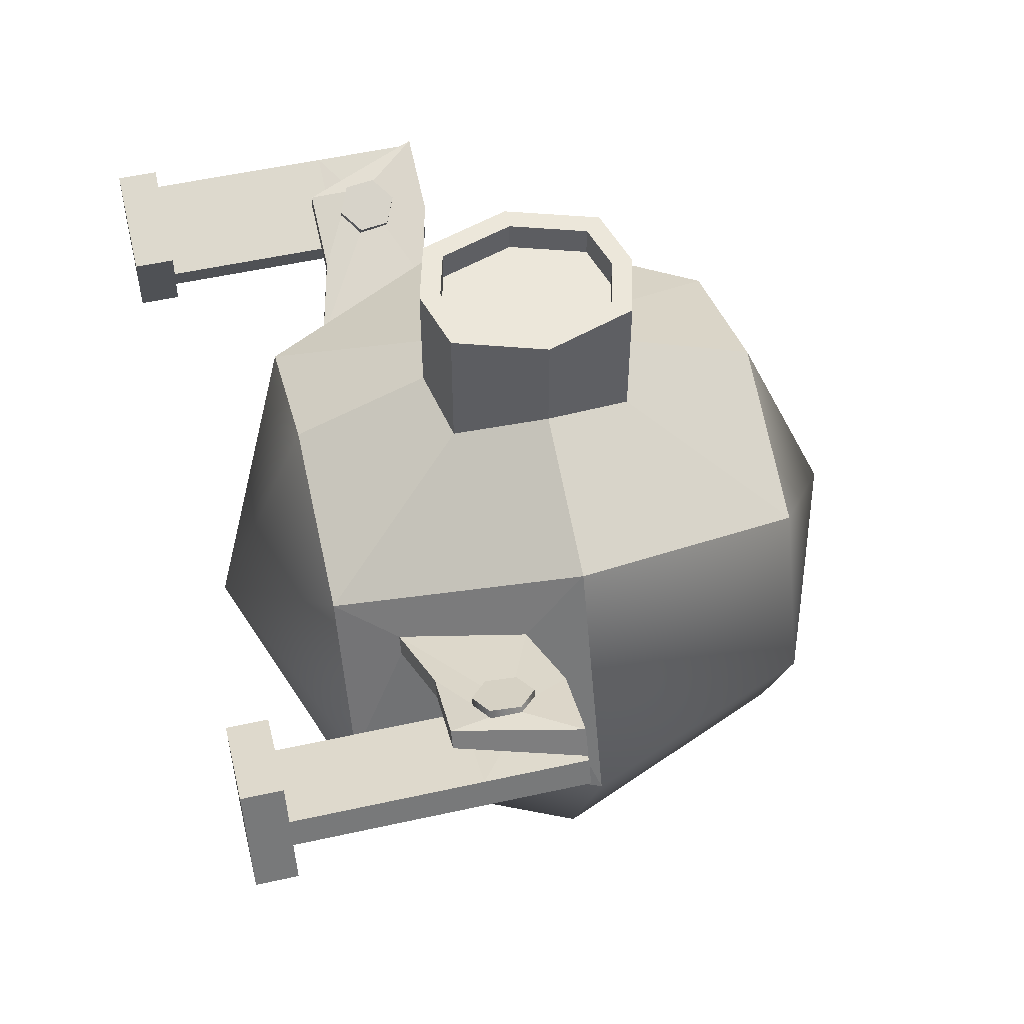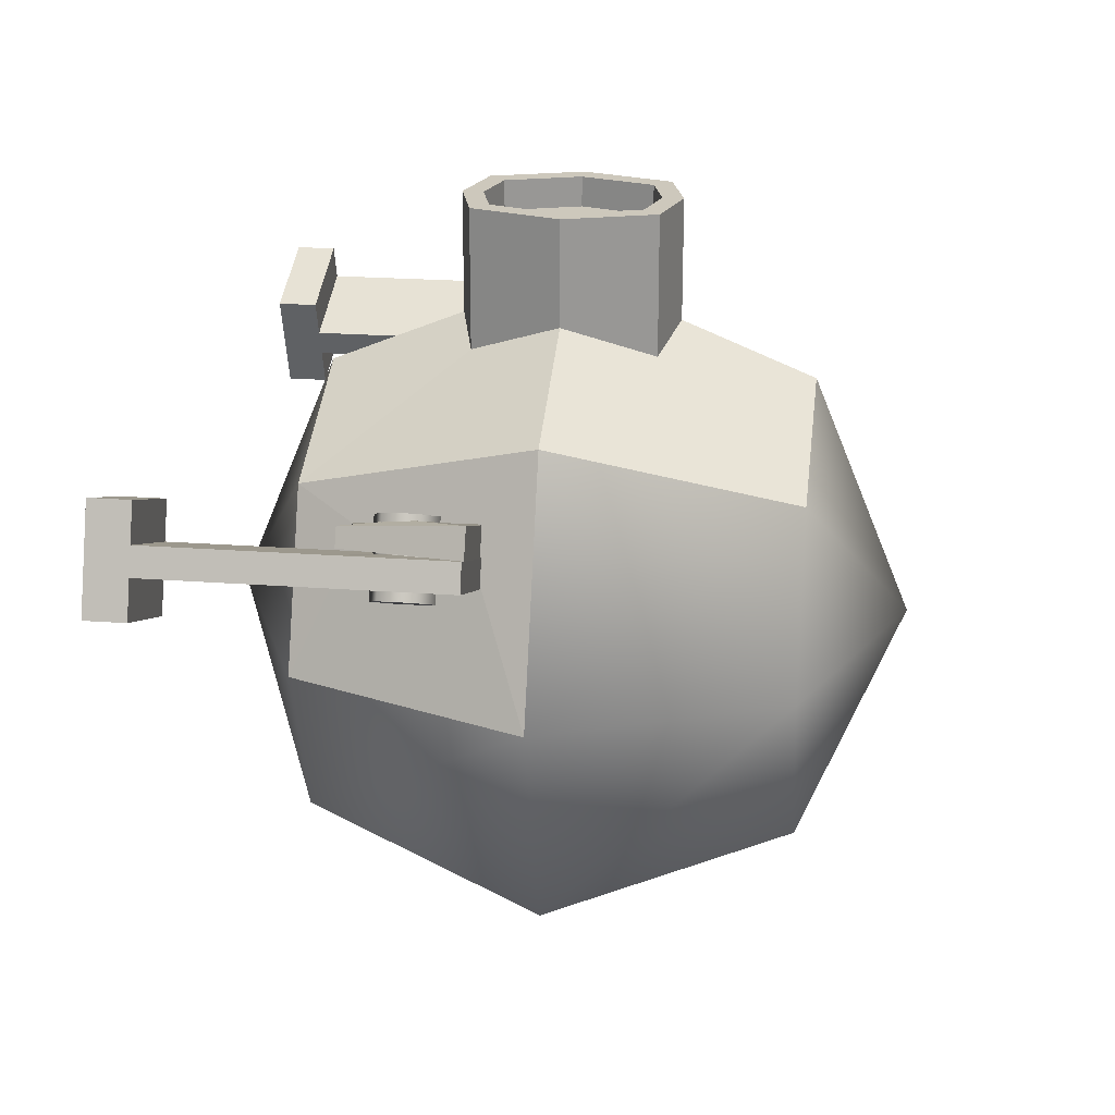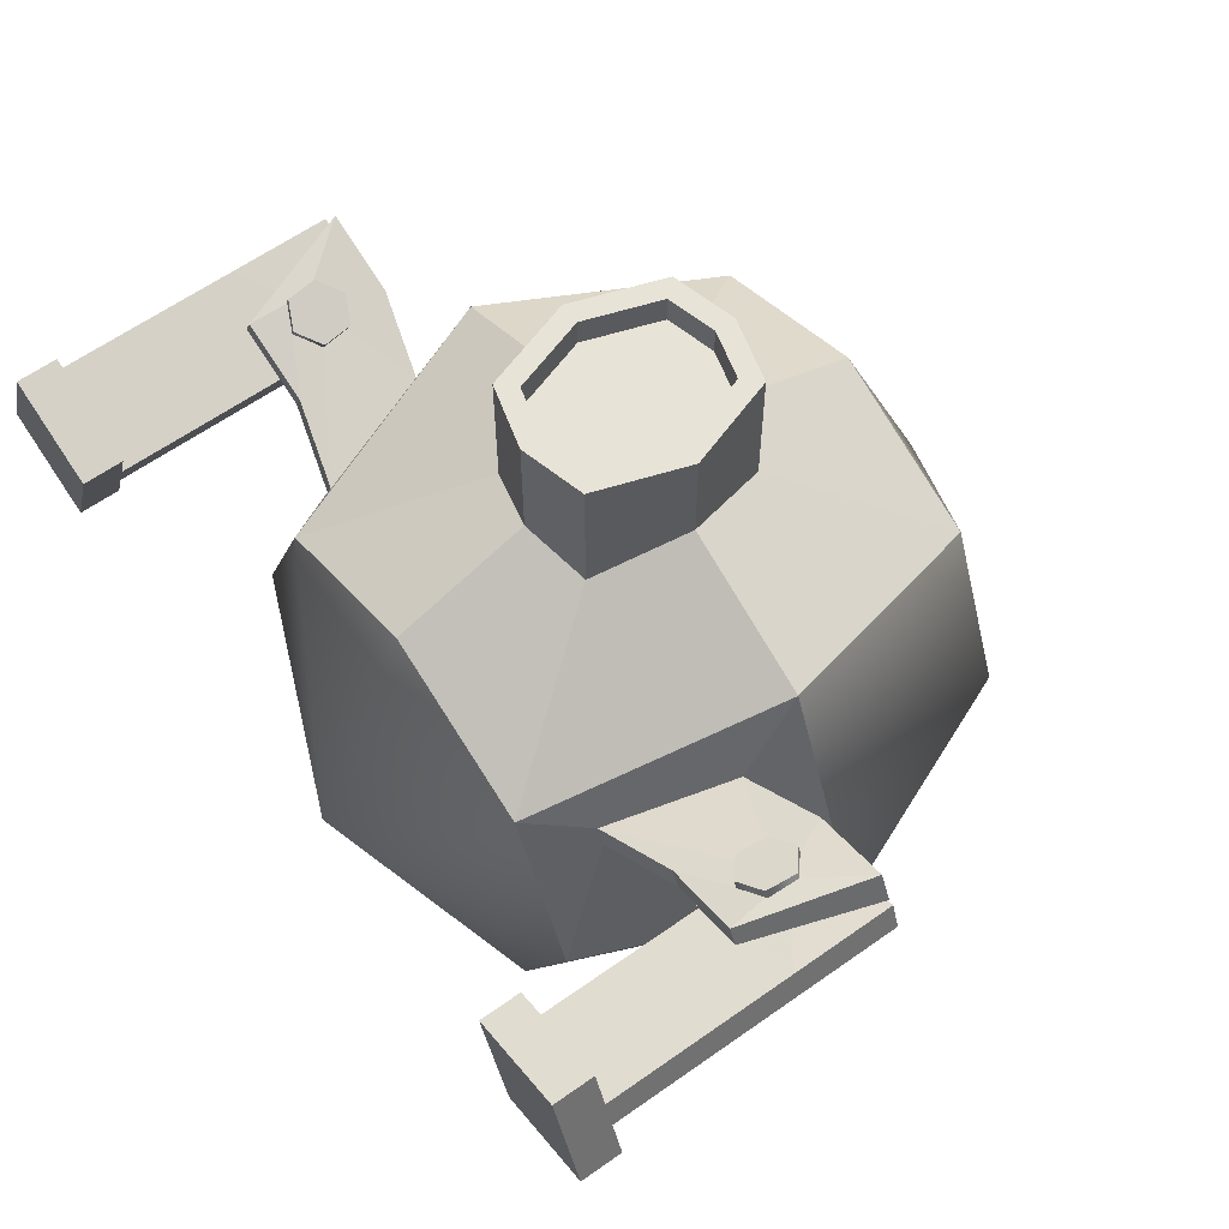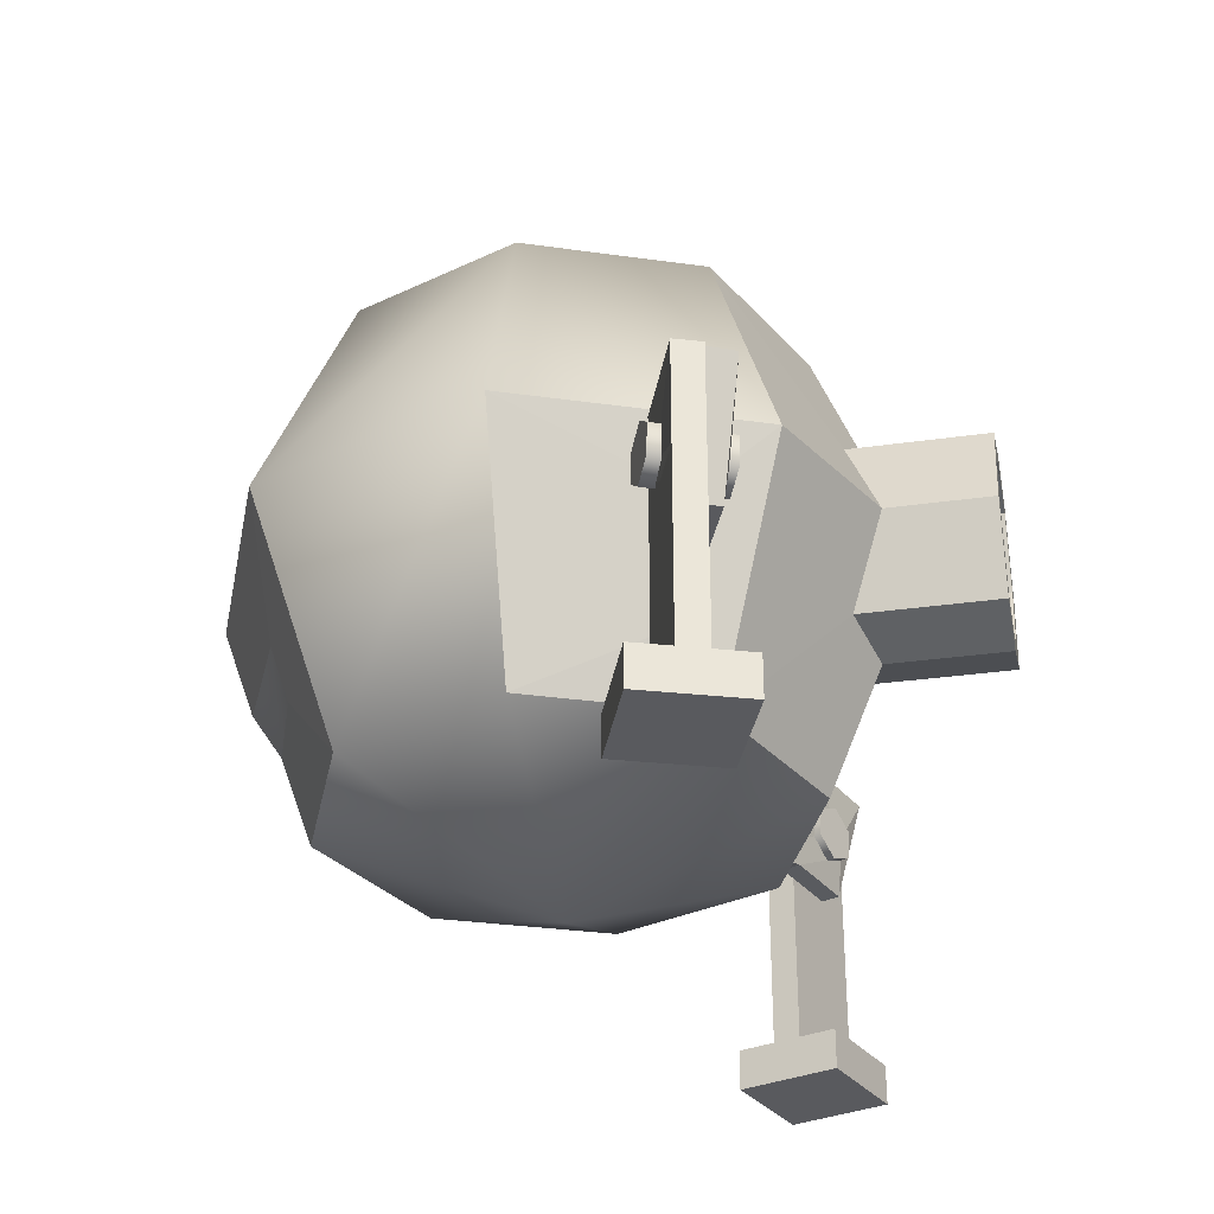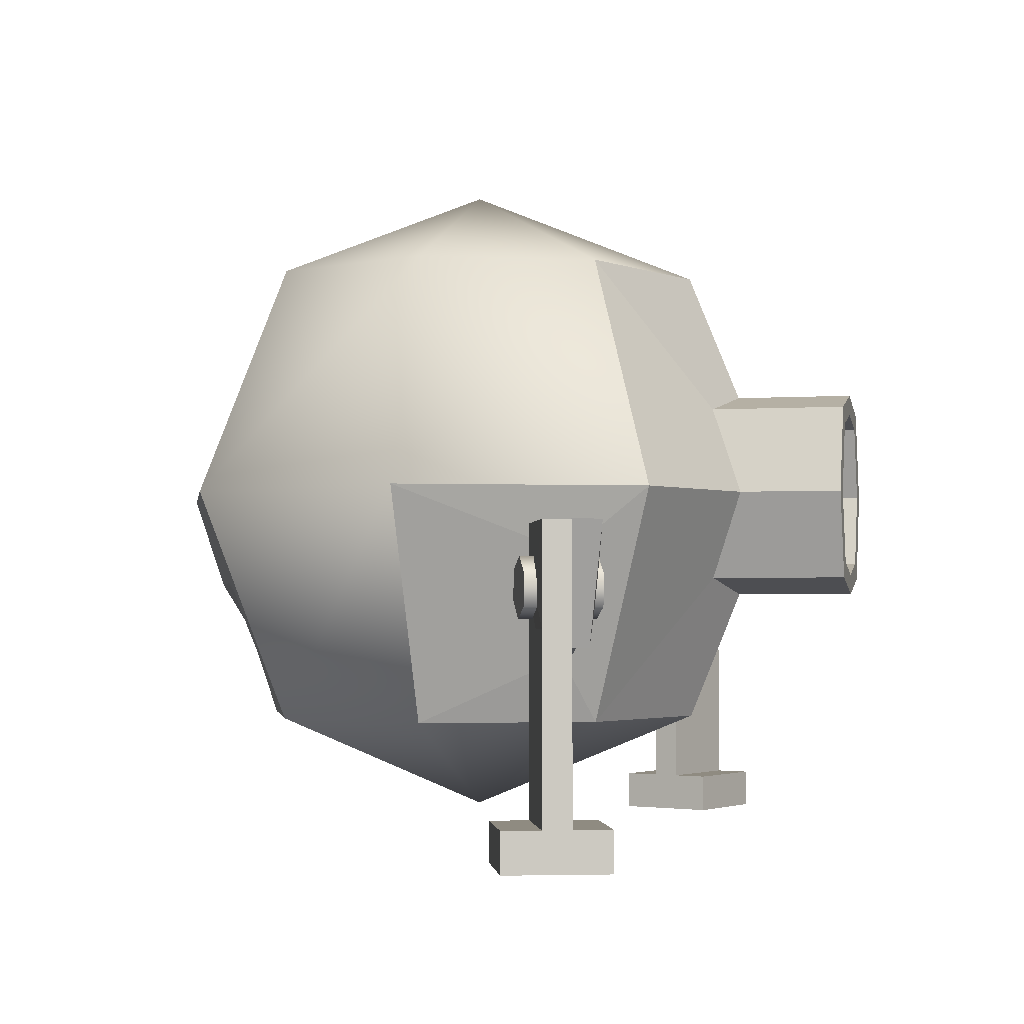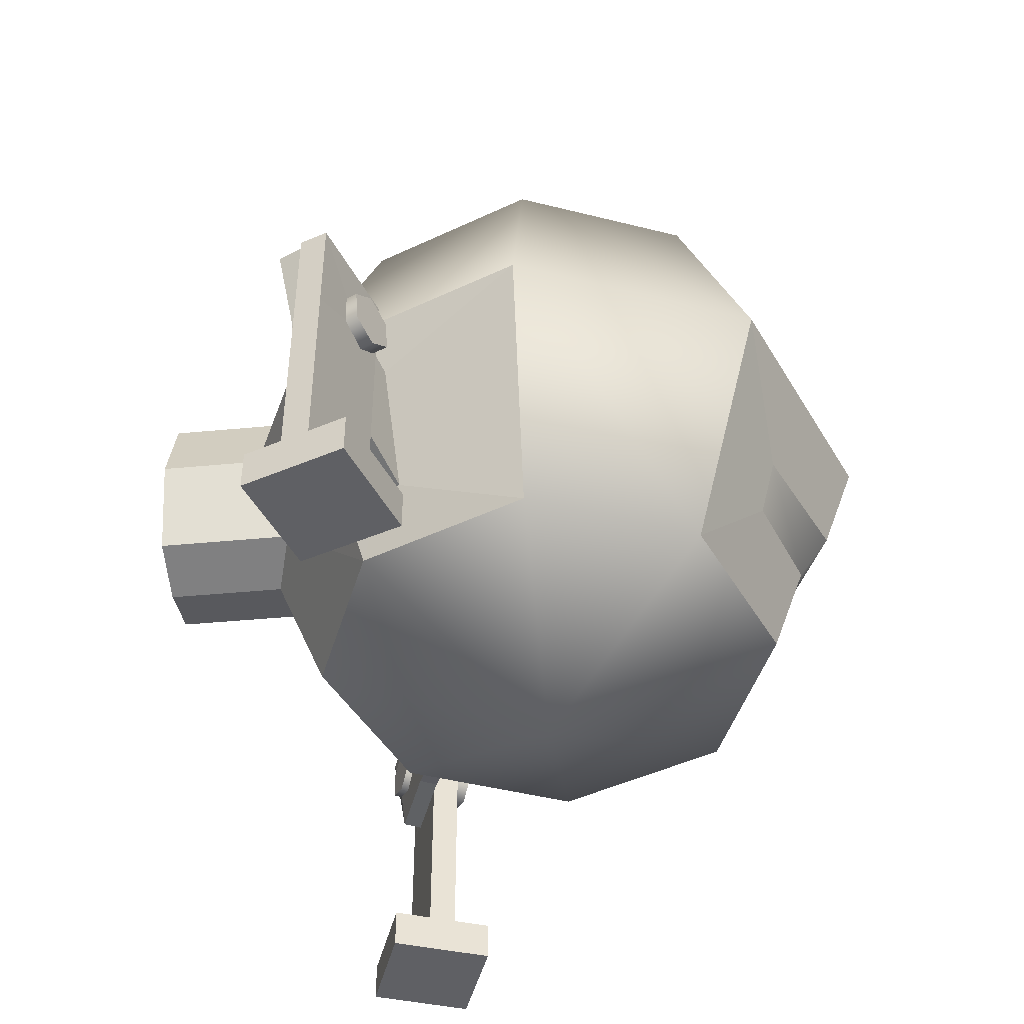
<metadata>
{"format":"obj","ext":"obj","renderer":"f3d","projection":"perspective","resolution":1024,"background":"white","views":[{"elev":53.2,"azim":76.6,"up":"+Z"},{"elev":22.1,"azim":97.6,"up":"+Z"},{"elev":61.6,"azim":54.2,"up":"+Z"},{"elev":-31.8,"azim":-78.7,"up":"+Y"},{"elev":-2.4,"azim":-75.8,"up":"+Y"},{"elev":-45.2,"azim":96.2,"up":"+Y"}]}
</metadata>
<code>
v  4.355 2.993 1.315
v  4.118 3.189 1.205
v  3.768 3.189 1.956
v  4.004 2.993 2.067
v  3.846 3.061 1.078
v  3.496 3.061 1.829
v  3.81 2.737 1.062
v  3.46 2.737 1.813
v  4.047 2.541 1.172
v  3.696 2.541 1.923
v  4.319 2.669 1.299
v  3.969 2.669 2.05
v  3.682 3.538 1.201
v  3.682 2.448 1.201
v  3.578 2.448 1.486
v  3.578 3.538 1.486
v  4.671 2.448 1.884
v  4.775 2.448 1.599
v  4.775 3.538 1.599
v  4.671 3.538 1.884
v  3.682 0.0221 1.201
v  4.229 0.0221 1.4
v  4.125 0.0221 1.685
v  3.578 0.0221 1.486
v  3.824 0.4588 0.8111
v  4.371 0.4588 1.01
v  4.371 0.0221 1.01
v  3.824 0.0221 0.8111
v  4.125 3.538 1.685
v  4.229 3.538 1.4
v  3.682 0.4588 1.201
v  3.578 0.4588 1.486
v  4.671 0.4588 1.884
v  4.775 0.4588 1.599
v  4.125 0.4588 1.685
v  4.125 2.448 1.685
v  4.17 3.032 1.702
v  4.185 2.795 1.719
v  3.943 3.198 1.619
v  3.591 2.795 1.491
v  3.677 3.053 1.522
v  3.892 2.638 1.6
v  3.77 2.712 1.233
v  3.781 3.008 1.237
v  4.046 3.154 1.334
v  4.243 2.699 1.418
v  4.274 2.987 1.417
v  4.229 2.448 1.4
v  3.996 2.594 1.315
v  4.775 0.0221 1.599
v  4.671 0.0221 1.884
v  4.229 0.4588 1.4
v  4.529 0.0221 2.274
v  4.529 0.4588 2.274
v  3.983 0.4588 2.075
v  3.983 0.0221 2.075
v  3.436 0.0221 1.876
v  3.436 0.4588 1.876
v  4.917 0.0221 1.209
v  4.917 0.4588 1.209
g Sphere001
f 1 2 3 4
f 2 5 6 3
f 5 7 8 6
f 7 9 10 8
f 9 11 12 10
f 11 1 4 12
f 9 7 5 1
f 5 2 1
f 11 9 1
f 3 6 8 12
f 8 10 12
f 4 3 12
f 13 14 15 16
f 17 18 19 20
f 21 22 23 24
f 25 26 27 28
f 16 29 30 13
f 31 32 15 14
f 33 34 18 17
f 32 35 36 15
f 17 20 37 38
f 29 39 37 20
f 16 15 40 41
f 15 36 42 40
f 43 14 13 44
f 13 30 45 44
f 19 18 46 47
f 48 49 46 18
f 50 51 23 22
f 18 34 52 48
f 53 54 55 56
f 36 17 38 42
f 14 43 49 48
f 20 19 30 29
f 30 19 47 45
f 14 48 52 31
f 21 24 32 31
f 51 50 34 33
f 57 56 55 58
f 59 27 26 60
f 17 36 35 33
f 34 50 59 60
f 50 22 27 59
f 22 21 28 27
f 21 31 25 28
f 31 52 26 25
f 52 34 60 26
f 32 24 57 58
f 24 23 56 57
f 23 51 53 56
f 51 33 54 53
f 33 35 55 54
f 35 32 58 55
v  0.157 7.597 -0.2791
v  0.157 6.534 2.288
v  1.972 6.534 1.536
v  2.724 6.534 -0.2791
v  1.972 6.534 -2.094
v  0.157 6.534 -2.846
v  0.9351 3.967 3.836
v  0.6722 4.755 3.836
v  0.157 4.894 3.836
v  0.157 3.967 3.836
v  3.787 3.967 -0.2791
v  2.724 3.967 2.288
v  2.724 3.967 -2.846
v  0.157 3.967 -3.909
v  0.6722 3.18 3.836
v  0.157 3.041 3.836
v  4.12 2.246 1.727
v  4.607 3.548 1.861
v  4.468 3.548 2.151
v  4.029 2.246 1.918
v  1.972 1.401 -2.094
v  2.724 1.401 -0.2791
v  0.157 0.3374 -0.2791
v  1.972 1.401 1.536
v  0.157 1.401 2.288
v  0.157 1.401 -2.846
v  0.8389 3.003 2.669
v  0.157 2.819 2.865
v  1.161 3.967 3.034
v  0.8389 4.932 2.669
v  0.157 5.116 2.865
v  0.8389 3.003 4.157
v  0.157 2.819 4.157
v  1.161 3.967 4.157
v  0.8389 4.932 4.157
v  0.157 5.116 4.157
v  0.6722 3.18 4.157
v  0.157 3.041 4.157
v  0.9351 3.967 4.157
v  0.6722 4.755 4.157
v  0.157 4.894 4.157
v  2.799 3.335 1.522
v  2.938 3.335 1.232
v  2.359 2.033 1.288
v  2.451 2.033 1.097
v  3.633 3.556 1.836
v  3.773 3.556 1.546
v  3.286 2.253 1.412
v  3.194 2.253 1.603
v  3.496 2.729 1.736
v  3.554 3.018 1.778
v  3.744 2.555 1.849
v  3.99 2.661 1.963
v  4.028 2.988 2.005
v  3.805 3.179 1.892
v  3.675 3.031 1.529
v  3.586 2.795 1.505
v  3.974 3.176 1.642
v  4.1 2.674 1.731
v  4.147 3.002 1.755
v  3.855 2.569 1.618
v  1.425 2.963 -2.968
v  0.157 2.944 -3.547
v  1.262 2.405 -2.804
v  0.157 2.424 -3.208
v  -1.658 6.534 1.536
v  -2.41 6.534 -0.2791
v  -1.658 6.534 -2.094
v  -0.621 3.967 3.836
v  -0.3581 4.755 3.836
v  -3.473 3.967 -0.2791
v  -2.41 3.967 2.288
v  -2.41 3.967 -2.846
v  -0.3581 3.18 3.836
v  -3.806 2.246 1.727
v  -3.715 2.246 1.918
v  -4.154 3.548 2.151
v  -4.293 3.548 1.861
v  -1.658 1.401 -2.094
v  -2.41 1.401 -0.2791
v  -1.658 1.401 1.536
v  -0.5248 3.003 2.669
v  -0.8467 3.967 3.034
v  -0.5248 4.932 2.669
v  -0.5248 3.003 4.157
v  -0.8467 3.967 4.157
v  -0.5248 4.932 4.157
v  -0.3581 3.18 4.157
v  -0.621 3.967 4.157
v  -0.3581 4.755 4.157
v  -2.624 3.335 1.232
v  -2.485 3.335 1.522
v  -2.045 2.033 1.288
v  -2.137 2.033 1.097
v  -3.459 3.556 1.546
v  -3.319 3.556 1.836
v  -2.88 2.253 1.603
v  -2.972 2.253 1.412
v  -3.24 3.018 1.778
v  -3.182 2.729 1.736
v  -3.429 2.555 1.849
v  -3.675 2.661 1.963
v  -3.714 2.988 2.005
v  -3.491 3.179 1.892
v  -3.272 2.795 1.505
v  -3.361 3.031 1.529
v  -3.66 3.176 1.642
v  -3.833 3.002 1.755
v  -3.785 2.674 1.731
v  -3.541 2.569 1.618
v  -1.111 2.963 -2.968
v  -0.9476 2.405 -2.804
g Object001
f 61 62 63
f 61 63 64
f 61 64 65
f 61 65 66
f 67 68 69 70
f 71 64 63 72
f 73 65 64 71
f 74 66 65 73
f 75 67 70 76
f 77 78 79 80
f 81 73 71 82
f 83 84 85
f 83 82 84
f 83 81 82
f 83 86 81
f 85 84 87 88
f 84 72 89 87
f 72 63 90 89
f 63 62 91 90
f 88 87 92 93
f 87 89 94 92
f 89 90 95 94
f 90 91 96 95
f 93 92 97 98
f 92 94 99 97
f 94 95 100 99
f 95 96 101 100
f 98 97 75 76
f 97 99 67 75
f 99 100 68 67
f 100 101 69 68
f 71 72 102 103
f 72 84 104 102
f 84 82 105 104
f 82 71 103 105
f 103 102 106 107
f 105 108 109 104
f 102 104 110 111
f 109 112 110 104
f 113 80 79 114
f 106 115 114 79
f 105 103 116 117
f 107 118 116 103
f 78 77 119 120
f 77 108 121 119
f 121 112 113 119
f 116 118 115 111
f 79 78 107 106
f 106 102 111 115
f 107 78 120 118
f 118 120 114 115
f 108 77 80 109
f 80 113 112 109
f 108 105 117 121
f 117 110 112 121
f 74 73 122 123
f 73 81 124 122
f 81 86 125 124
f 125 123 122 124
f 61 126 62
f 61 127 126
f 61 128 127
f 61 66 128
f 129 70 69 130
f 131 132 126 127
f 133 131 127 128
f 74 133 128 66
f 134 76 70 129
f 135 136 137 138
f 139 140 131 133
f 83 85 141
f 83 141 140
f 83 140 139
f 83 139 86
f 85 88 142 141
f 141 142 143 132
f 132 143 144 126
f 126 144 91 62
f 88 93 145 142
f 142 145 146 143
f 143 146 147 144
f 144 147 96 91
f 93 98 148 145
f 145 148 149 146
f 146 149 150 147
f 147 150 101 96
f 98 76 134 148
f 148 134 129 149
f 149 129 130 150
f 150 130 69 101
f 131 151 152 132
f 132 152 153 141
f 141 153 154 140
f 140 154 151 131
f 151 155 156 152
f 154 153 157 158
f 152 159 160 153
f 157 153 160 161
f 162 163 137 136
f 156 137 163 164
f 154 165 166 151
f 155 151 166 167
f 138 168 169 135
f 135 169 170 158
f 170 169 162 161
f 166 159 164 167
f 137 156 155 138
f 156 164 159 152
f 155 167 168 138
f 167 164 163 168
f 158 157 136 135
f 136 157 161 162
f 158 170 165 154
f 165 170 161 160
f 74 123 171 133
f 133 171 172 139
f 139 172 125 86
f 125 172 171 123
v  -3.368 3.538 1.201
v  -3.264 3.538 1.486
v  -3.264 2.448 1.486
v  -3.368 2.448 1.201
v  -4.357 2.448 1.884
v  -4.357 3.538 1.884
v  -4.461 3.538 1.599
v  -4.461 2.448 1.599
v  -3.368 0.0221 1.201
v  -3.264 0.0221 1.486
v  -3.811 0.0221 1.685
v  -3.915 0.0221 1.4
v  -3.51 0.4588 0.8111
v  -3.51 0.0221 0.8111
v  -4.056 0.0221 1.01
v  -4.056 0.4588 1.01
v  -3.915 3.538 1.4
v  -3.811 3.538 1.685
v  -3.368 0.4588 1.201
v  -3.264 0.4588 1.486
v  -4.357 0.4588 1.884
v  -4.461 0.4588 1.599
v  -3.811 2.448 1.685
v  -3.811 0.4588 1.685
v  -3.871 2.795 1.719
v  -3.856 3.032 1.702
v  -3.628 3.198 1.619
v  -3.363 3.053 1.522
v  -3.277 2.795 1.491
v  -3.578 2.638 1.6
v  -3.456 2.712 1.233
v  -3.467 3.008 1.237
v  -3.732 3.154 1.334
v  -3.96 2.987 1.417
v  -3.929 2.699 1.418
v  -3.915 2.448 1.4
v  -3.682 2.594 1.315
v  -4.461 0.0221 1.599
v  -4.357 0.0221 1.884
v  -3.915 0.4588 1.4
v  -4.215 0.0221 2.274
v  -3.669 0.0221 2.075
v  -3.669 0.4588 2.075
v  -4.215 0.4588 2.274
v  -3.122 0.0221 1.876
v  -3.122 0.4588 1.876
v  -4.603 0.0221 1.209
v  -4.603 0.4588 1.209
g Object002
f 173 174 175 176
f 177 178 179 180
f 181 182 183 184
f 185 186 187 188
f 174 173 189 190
f 191 176 175 192
f 193 177 180 194
f 192 175 195 196
f 177 197 198 178
f 190 178 198 199
f 174 200 201 175
f 175 201 202 195
f 203 204 173 176
f 173 204 205 189
f 179 206 207 180
f 208 180 207 209
f 210 184 183 211
f 180 208 212 194
f 213 214 215 216
f 195 202 197 177
f 176 208 209 203
f 178 190 189 179
f 189 205 206 179
f 176 191 212 208
f 181 191 192 182
f 211 193 194 210
f 217 218 215 214
f 219 220 188 187
f 177 193 196 195
f 194 220 219 210
f 210 219 187 184
f 184 187 186 181
f 181 186 185 191
f 191 185 188 212
f 212 188 220 194
f 192 218 217 182
f 182 217 214 183
f 183 214 213 211
f 211 213 216 193
f 193 216 215 196
f 196 215 218 192
v  -4.041 2.993 1.315
v  -3.69 2.993 2.067
v  -3.454 3.189 1.956
v  -3.804 3.189 1.205
v  -3.182 3.061 1.829
v  -3.532 3.061 1.078
v  -3.146 2.737 1.813
v  -3.496 2.737 1.062
v  -3.382 2.541 1.923
v  -3.733 2.541 1.172
v  -3.655 2.669 2.05
v  -4.005 2.669 1.299
g Object003
f 221 222 223 224
f 224 223 225 226
f 226 225 227 228
f 228 227 229 230
f 230 229 231 232
f 232 231 222 221
f 221 224 226 230
f 226 228 230
f 232 221 230
f 231 229 227 223
f 227 225 223
f 222 231 223

</code>
